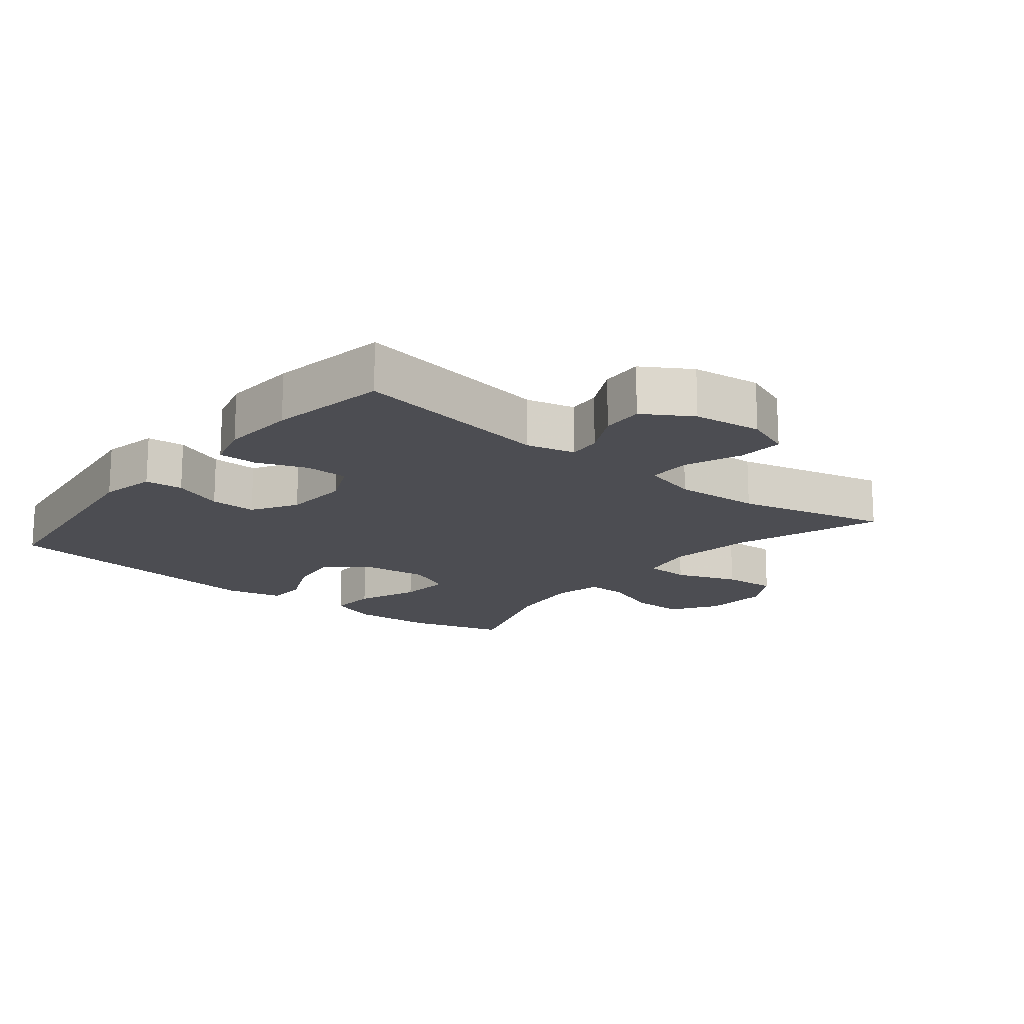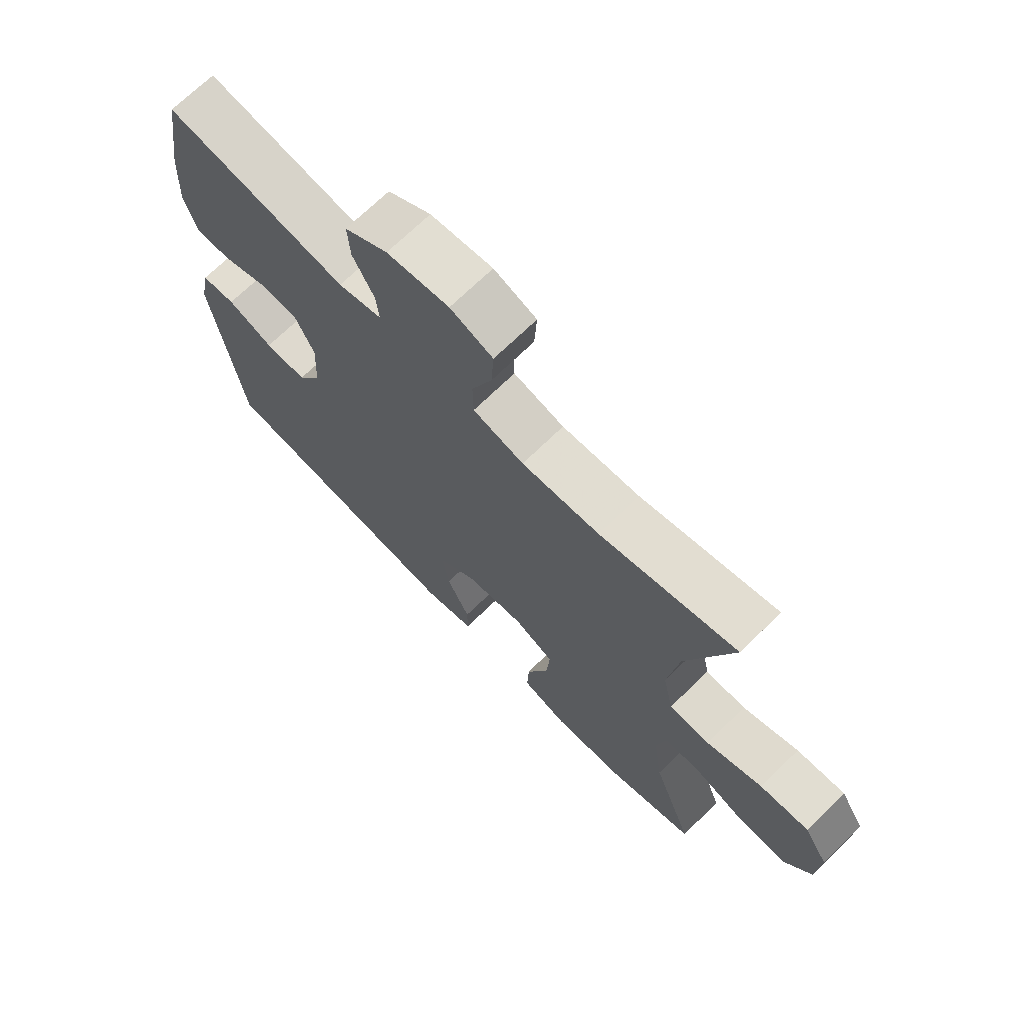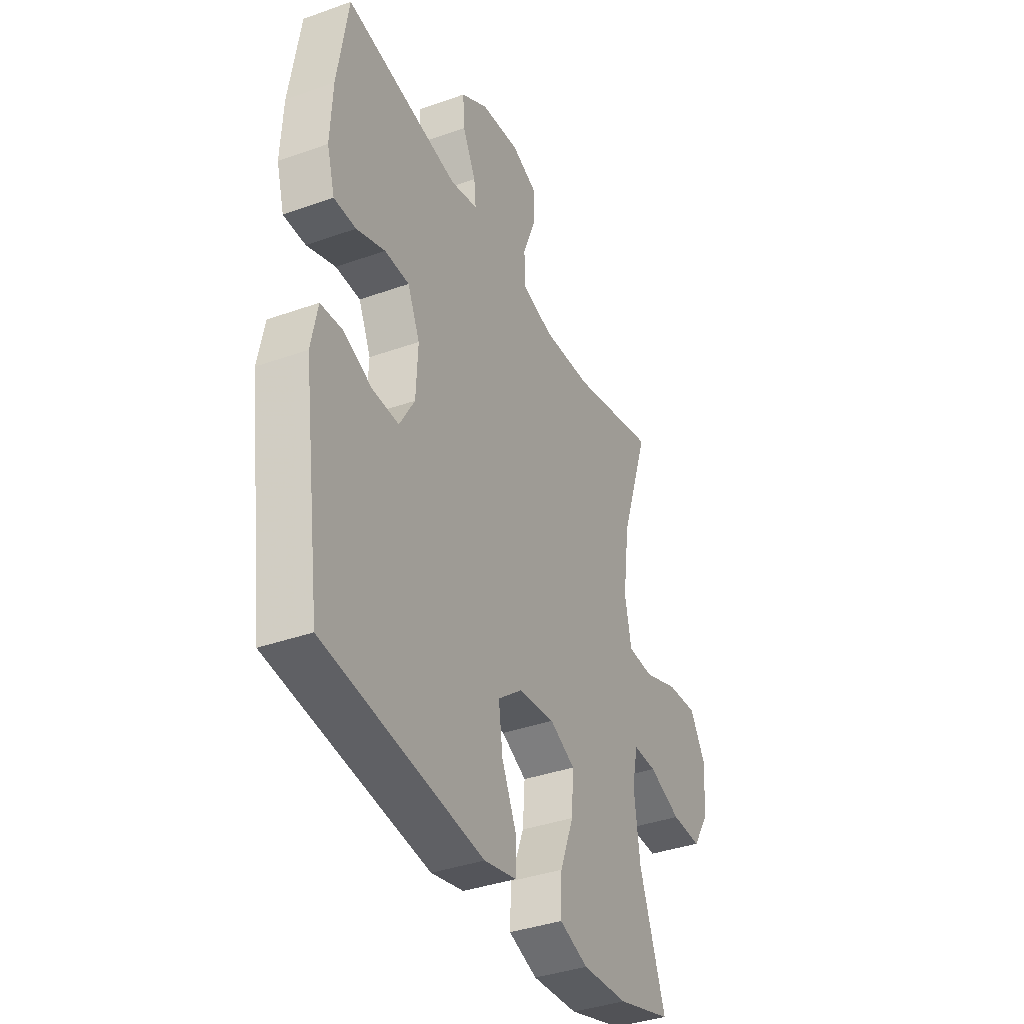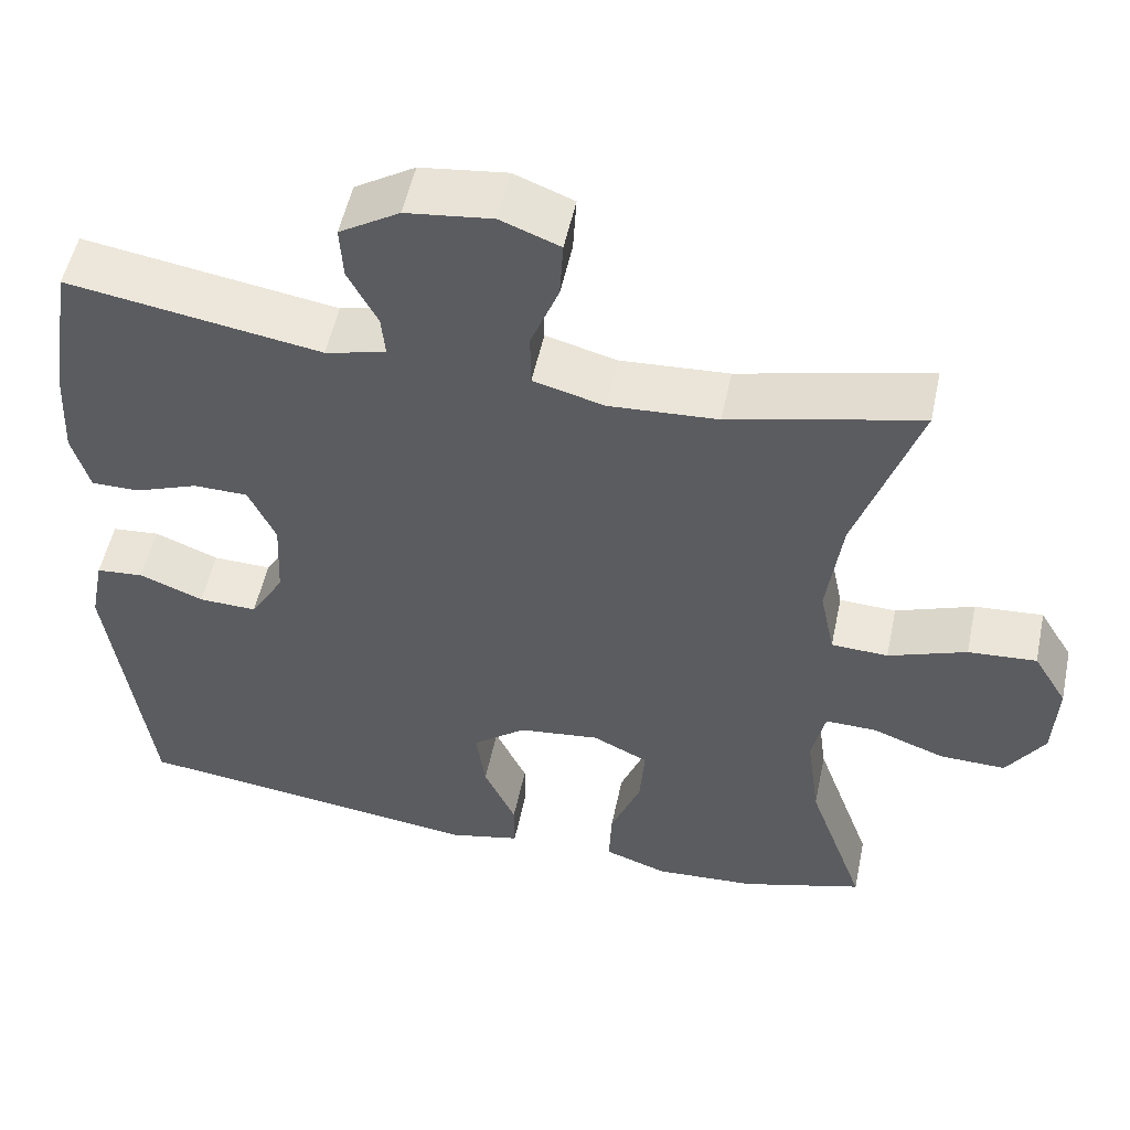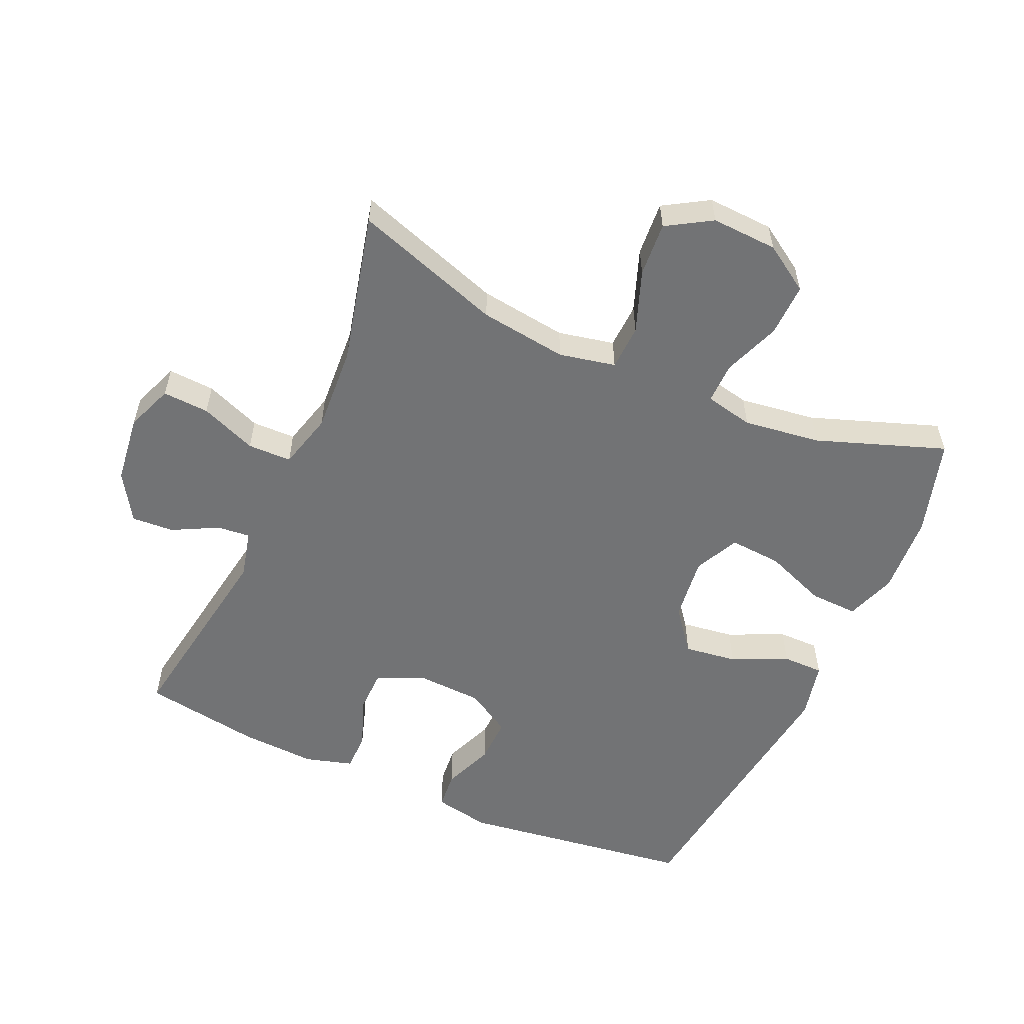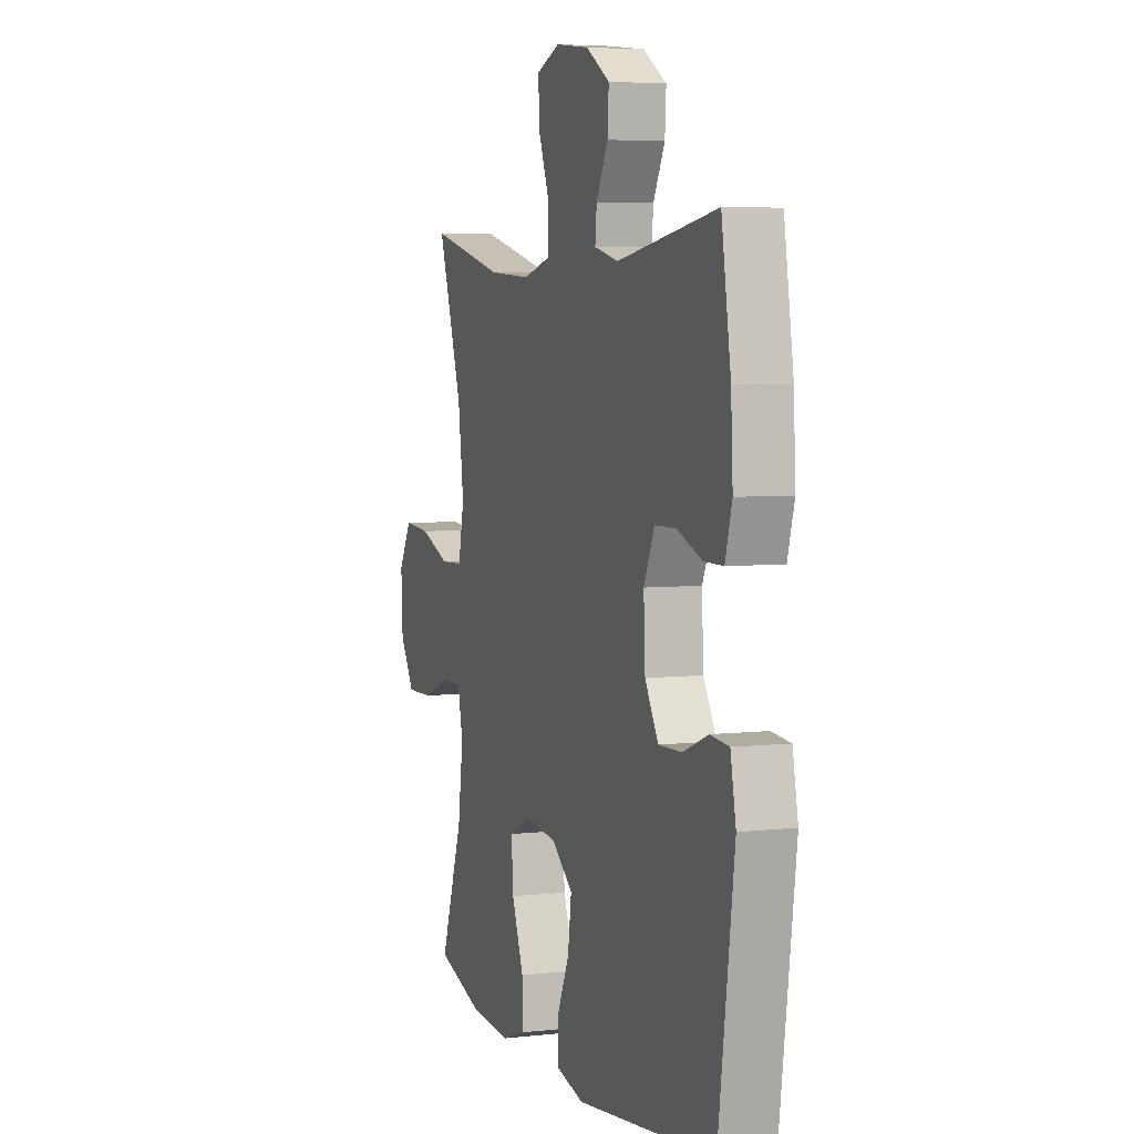
<metadata>
{"format":"obj","ext":"obj","renderer":"f3d","projection":"perspective","resolution":1024,"background":"white","views":[{"elev":-16.4,"azim":-39.1,"up":"+Y"},{"elev":70.5,"azim":45.7,"up":"+Z"},{"elev":-37.5,"azim":-65.4,"up":"+Z"},{"elev":52.8,"azim":11.9,"up":"+Z"},{"elev":-55.8,"azim":66.0,"up":"+Y"},{"elev":5.2,"azim":-109.2,"up":"+Z"}]}
</metadata>
<code>
v 0.5 0.07 0.5
v 0.424 0.07 0.274
v 0.406 0.07 0.14
v 0.424 0.07 0.054
v 0.493 0.07 0.051
v 0.588 0.07 0.086
v 0.671 0.07 0.092
v 0.712 0.07 0.024
v 0.707 0.07 -0.077
v 0.661 0.07 -0.148
v 0.58 0.07 -0.146
v 0.493 0.07 -0.113
v 0.43 0.07 -0.112
v 0.414 0.07 -0.186
v 0.43 0.07 -0.304
v 0.5 0.07 -0.5
v 0.352 0.07 -0.544
v 0.229 0.07 -0.552
v 0.152 0.07 -0.525
v 0.155 0.07 -0.451
v 0.192 0.07 -0.356
v 0.198 0.07 -0.276
v 0.13 0.07 -0.243
v 0.031 0.07 -0.255
v -0.034 0.07 -0.306
v -0.023 0.07 -0.387
v 0.016 0.07 -0.472
v 0.016 0.07 -0.535
v -0.072 0.07 -0.555
v -0.5 0.07 -0.5
v -0.549 0.07 -0.141
v -0.532 0.07 -0.055
v -0.474 0.07 -0.05
v -0.396 0.07 -0.081
v -0.325 0.07 -0.083
v -0.284 0.07 -0.014
v -0.279 0.07 0.087
v -0.312 0.07 0.159
v -0.378 0.07 0.16
v -0.455 0.07 0.131
v -0.514 0.07 0.131
v -0.535 0.07 0.204
v -0.529 0.07 0.319
v -0.5 0.07 0.5
v -0.192 0.07 0.45
v -0.118 0.07 0.468
v -0.123 0.07 0.519
v -0.159 0.07 0.588
v -0.163 0.07 0.653
v -0.09 0.07 0.698
v 0.015 0.07 0.711
v 0.087 0.07 0.683
v 0.083 0.07 0.612
v 0.049 0.07 0.526
v 0.05 0.07 0.459
v 0.136 0.07 0.436
v 0.268 0.07 0.444
v 0.5 0 0.5
v 0.424 0 0.274
v 0.406 0 0.14
v 0.424 0 0.054
v 0.493 0 0.051
v 0.588 0 0.086
v 0.671 0 0.092
v 0.712 0 0.024
v 0.707 0 -0.077
v 0.661 0 -0.148
v 0.58 0 -0.146
v 0.493 0 -0.113
v 0.43 0 -0.112
v 0.414 0 -0.186
v 0.43 0 -0.304
v 0.5 0 -0.5
v 0.352 0 -0.544
v 0.229 0 -0.552
v 0.152 0 -0.525
v 0.155 0 -0.451
v 0.192 0 -0.356
v 0.198 0 -0.276
v 0.13 0 -0.243
v 0.031 0 -0.255
v -0.034 0 -0.306
v -0.023 0 -0.387
v 0.016 0 -0.472
v 0.016 0 -0.535
v -0.072 0 -0.555
v -0.5 0 -0.5
v -0.549 0 -0.141
v -0.532 0 -0.055
v -0.474 0 -0.05
v -0.396 0 -0.081
v -0.325 0 -0.083
v -0.284 0 -0.014
v -0.279 0 0.087
v -0.312 0 0.159
v -0.378 0 0.16
v -0.455 0 0.131
v -0.514 0 0.131
v -0.535 0 0.204
v -0.529 0 0.319
v -0.5 0 0.5
v -0.192 0 0.45
v -0.118 0 0.468
v -0.123 0 0.519
v -0.159 0 0.588
v -0.163 0 0.653
v -0.09 0 0.698
v 0.015 0 0.711
v 0.087 0 0.683
v 0.083 0 0.612
v 0.049 0 0.526
v 0.05 0 0.459
v 0.136 0 0.436
v 0.268 0 0.444
f 52 53 54
f 51 52 54
f 50 51 54
f 49 50 54
f 48 49 54
f 47 48 54
f 46 47 54 55
f 45 46 55 56
f 43 44 45
f 42 43 45
f 41 42 45
f 40 41 45
f 39 40 45
f 38 39 45 56
f 32 33 34
f 31 32 34
f 30 31 34
f 29 30 34
f 28 29 34
f 27 28 34
f 26 27 34
f 25 26 34 35
f 24 25 35 36
f 19 20 21
f 18 19 21
f 17 18 21
f 16 17 21
f 15 16 21
f 14 15 21 22
f 13 14 22 23
f 10 11 12
f 9 10 12
f 8 9 12
f 7 8 12
f 6 7 12
f 5 6 12
f 4 5 12 13
f 24 36 37
f 23 24 37
f 13 23 37
f 4 13 37
f 3 4 37
f 38 56 57
f 37 38 57
f 3 37 57
f 2 3 57
f 1 2 57
f 111 110 109
f 111 109 108
f 111 108 107
f 111 107 106
f 111 106 105
f 111 105 104
f 112 111 104 103
f 113 112 103 102
f 102 101 100
f 102 100 99
f 102 99 98
f 102 98 97
f 102 97 96
f 113 102 96 95
f 91 90 89
f 91 89 88
f 91 88 87
f 91 87 86
f 91 86 85
f 91 85 84
f 91 84 83
f 92 91 83 82
f 93 92 82 81
f 78 77 76
f 78 76 75
f 78 75 74
f 78 74 73
f 78 73 72
f 79 78 72 71
f 80 79 71 70
f 69 68 67
f 69 67 66
f 69 66 65
f 69 65 64
f 69 64 63
f 69 63 62
f 70 69 62 61
f 94 93 81
f 94 81 80
f 94 80 70
f 94 70 61
f 94 61 60
f 114 113 95
f 114 95 94
f 114 94 60
f 114 60 59
f 114 59 58
f 1 58 59 2
f 2 59 60 3
f 3 60 61 4
f 4 61 62 5
f 5 62 63 6
f 6 63 64 7
f 7 64 65 8
f 8 65 66 9
f 9 66 67 10
f 10 67 68 11
f 11 68 69 12
f 12 69 70 13
f 13 70 71 14
f 14 71 72 15
f 15 72 73 16
f 16 73 74 17
f 17 74 75 18
f 18 75 76 19
f 19 76 77 20
f 20 77 78 21
f 21 78 79 22
f 22 79 80 23
f 23 80 81 24
f 24 81 82 25
f 25 82 83 26
f 26 83 84 27
f 27 84 85 28
f 28 85 86 29
f 29 86 87 30
f 30 87 88 31
f 31 88 89 32
f 32 89 90 33
f 33 90 91 34
f 34 91 92 35
f 35 92 93 36
f 36 93 94 37
f 37 94 95 38
f 38 95 96 39
f 39 96 97 40
f 40 97 98 41
f 41 98 99 42
f 42 99 100 43
f 43 100 101 44
f 44 101 102 45
f 45 102 103 46
f 46 103 104 47
f 47 104 105 48
f 48 105 106 49
f 49 106 107 50
f 50 107 108 51
f 51 108 109 52
f 52 109 110 53
f 53 110 111 54
f 54 111 112 55
f 55 112 113 56
f 56 113 114 57
f 57 114 58 1

</code>
